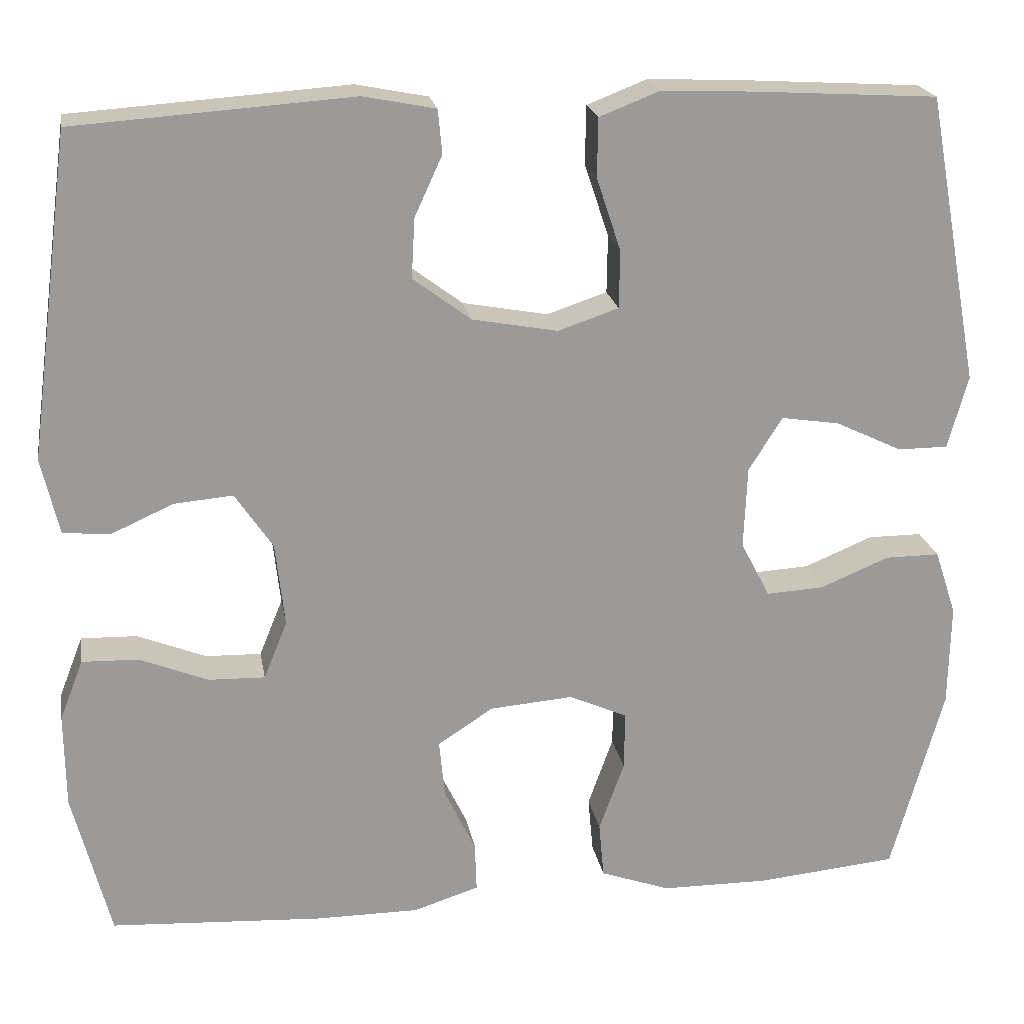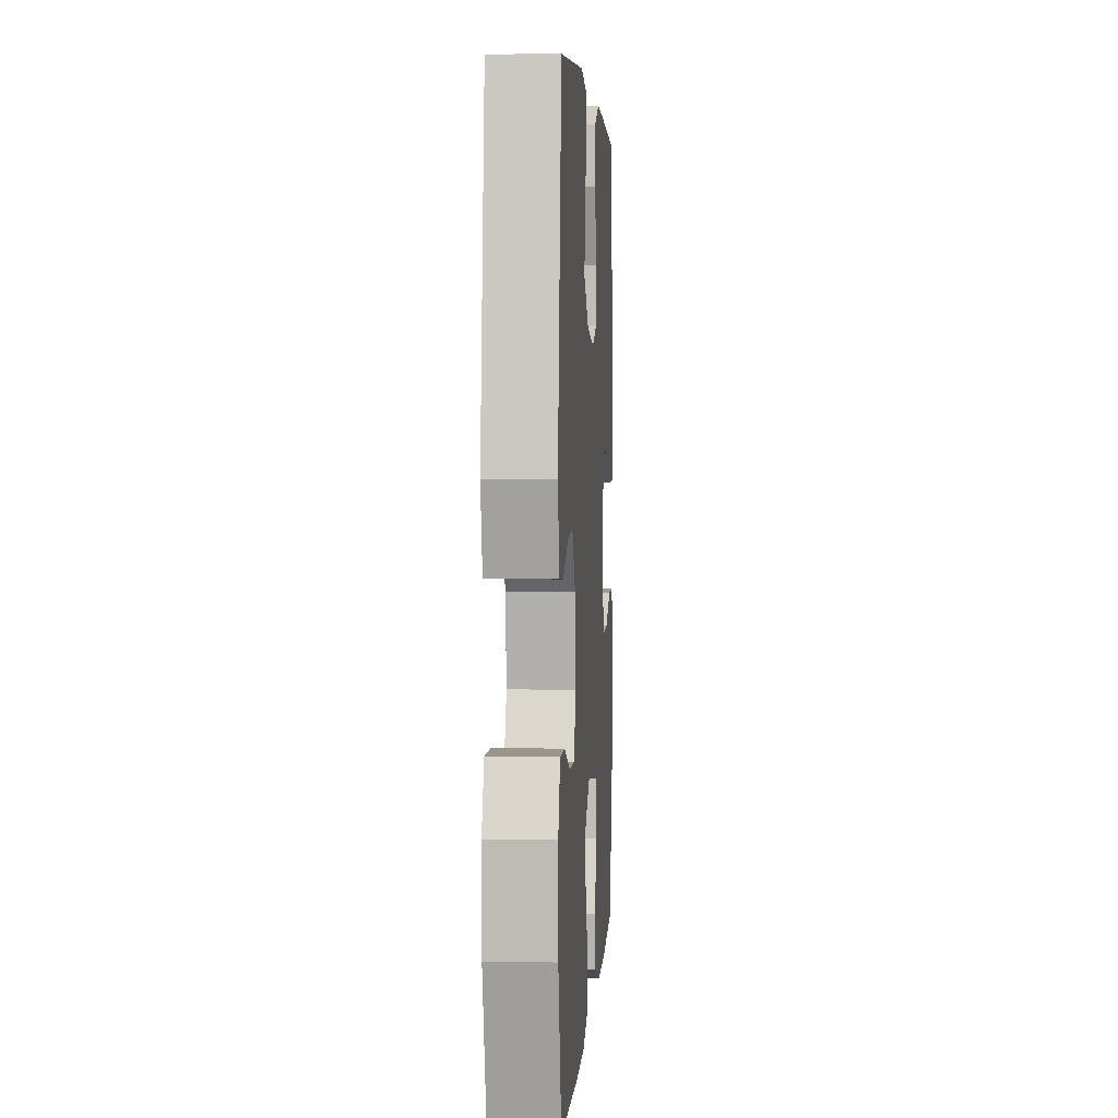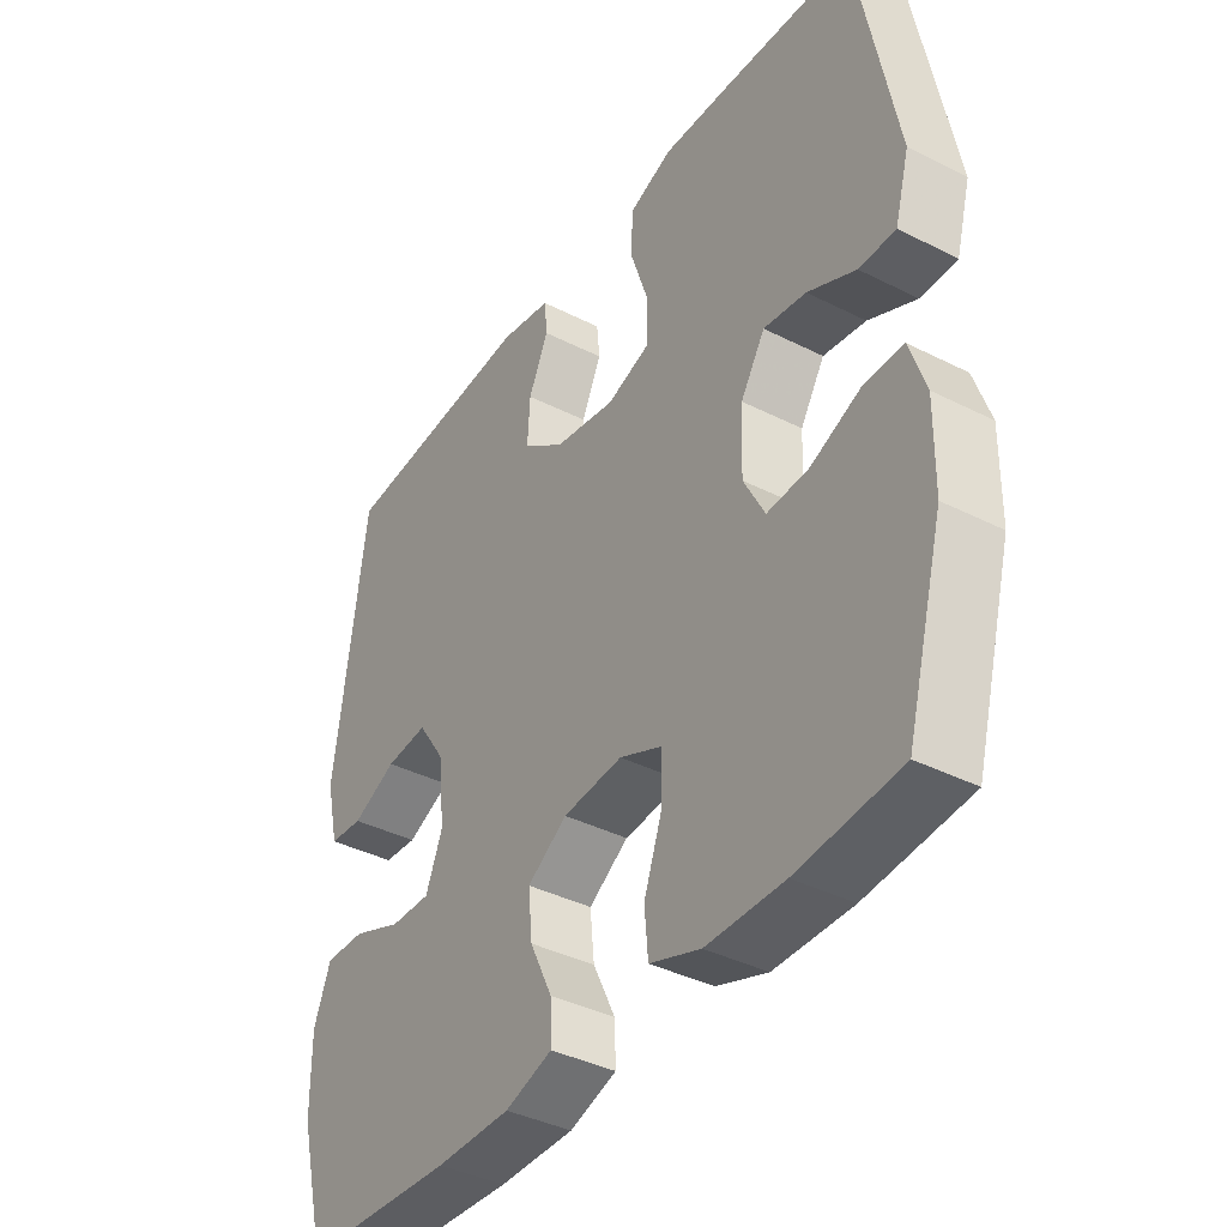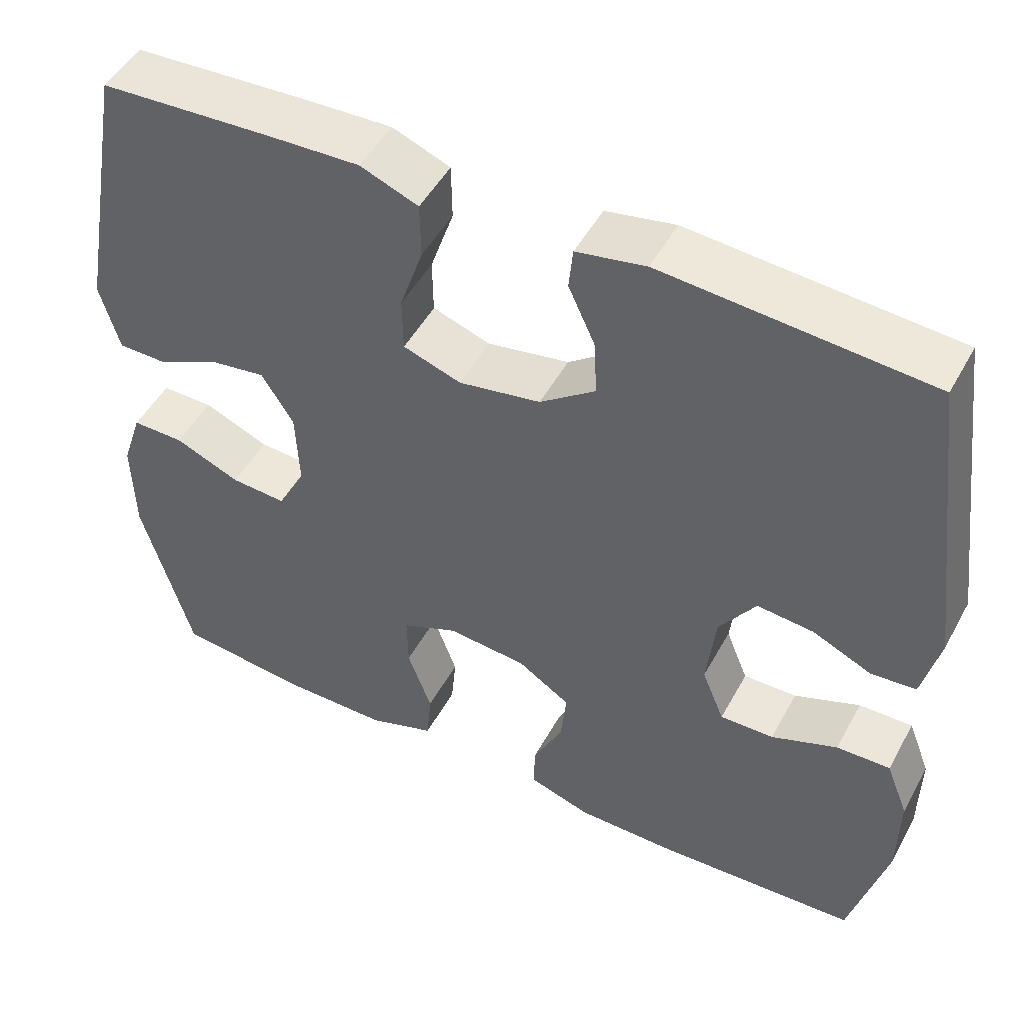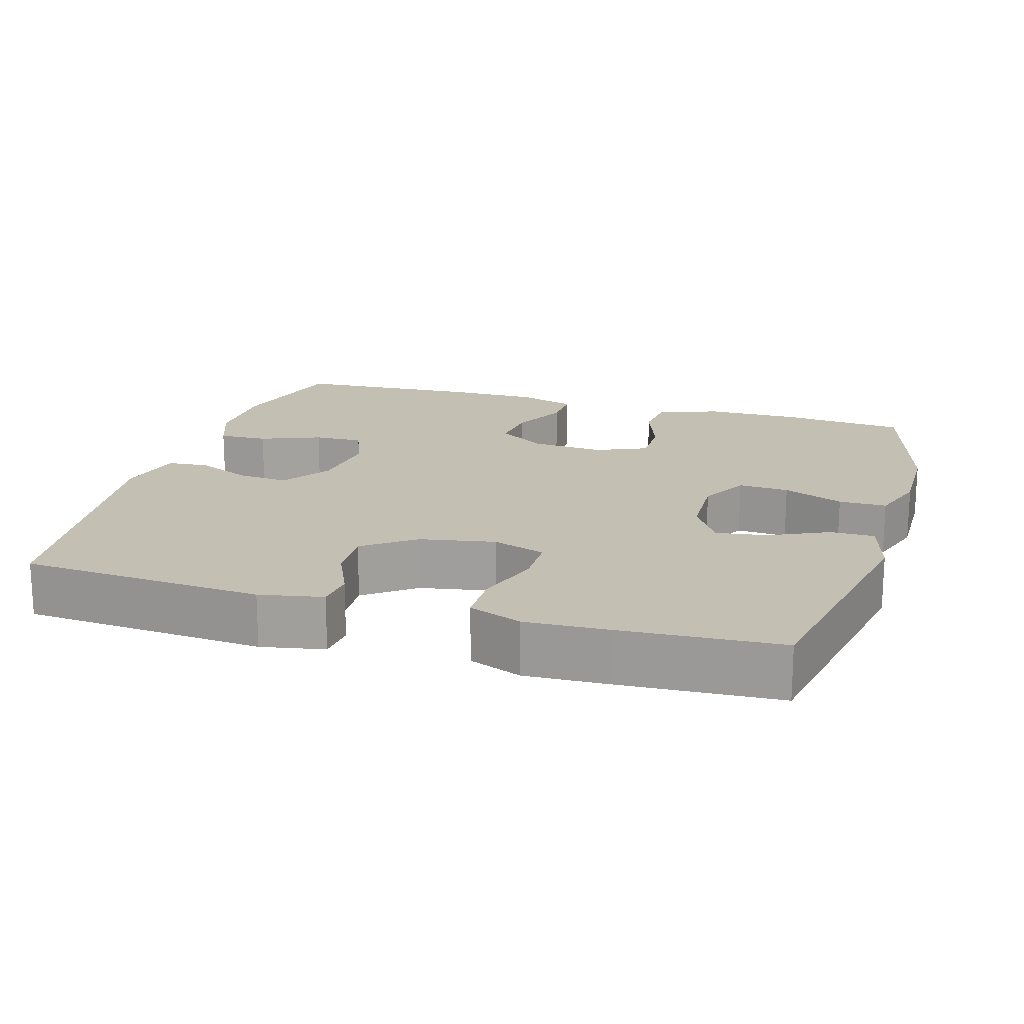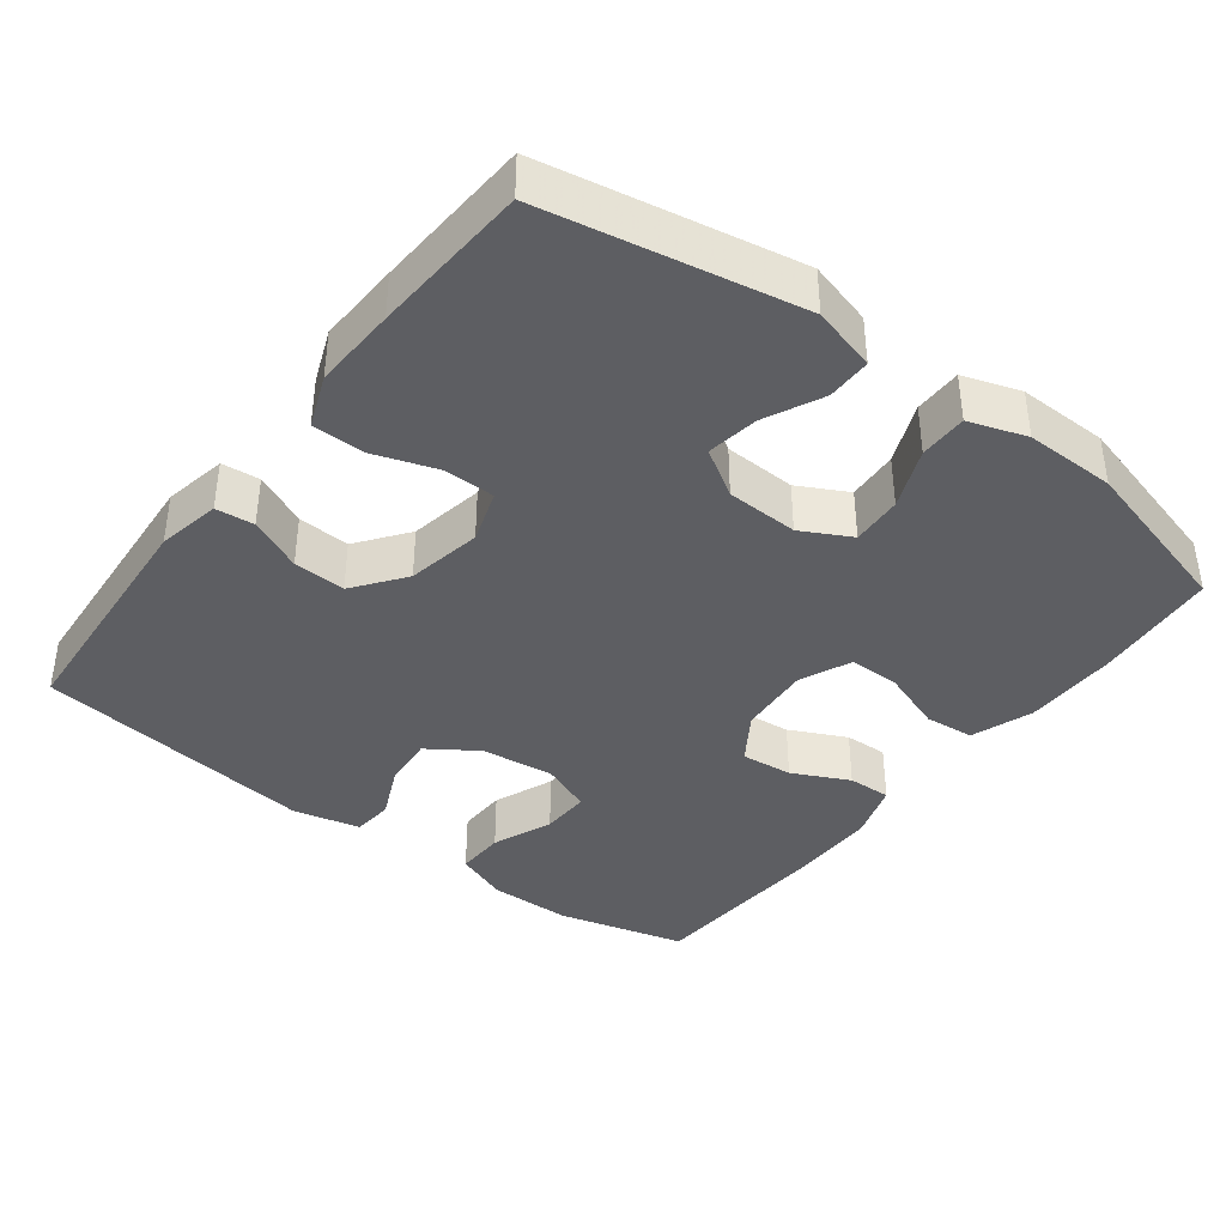
<metadata>
{"format":"obj","ext":"obj","renderer":"f3d","projection":"perspective","resolution":1024,"background":"white","views":[{"elev":20.9,"azim":-9.7,"up":"+Z"},{"elev":4.2,"azim":-86.3,"up":"+Z"},{"elev":-39.2,"azim":57.7,"up":"+Z"},{"elev":49.6,"azim":-152.1,"up":"+Z"},{"elev":17.8,"azim":16.8,"up":"+Y"},{"elev":-39.1,"azim":52.8,"up":"+Y"}]}
</metadata>
<code>
v 0.5 0.07 0.5
v 0.564 0.07 0.155
v 0.54 0.07 0.068
v 0.48 0.07 0.068
v 0.401 0.07 0.106
v 0.331 0.07 0.117
v 0.291 0.07 0.053
v 0.287 0.07 -0.045
v 0.322 0.07 -0.112
v 0.391 0.07 -0.108
v 0.473 0.07 -0.074
v 0.538 0.07 -0.074
v 0.564 0.07 -0.152
v 0.562 0.07 -0.275
v 0.5 0.07 -0.5
v 0.331 0.07 -0.516
v 0.203 0.07 -0.515
v 0.119 0.07 -0.485
v 0.113 0.07 -0.418
v 0.143 0.07 -0.334
v 0.144 0.07 -0.264
v 0.074 0.07 -0.233
v -0.025 0.07 -0.241
v -0.091 0.07 -0.284
v -0.084 0.07 -0.354
v -0.047 0.07 -0.431
v -0.045 0.07 -0.49
v -0.123 0.07 -0.515
v -0.247 0.07 -0.515
v -0.5 0.07 -0.5
v -0.545 0.07 -0.325
v -0.546 0.07 -0.212
v -0.518 0.07 -0.14
v -0.451 0.07 -0.142
v -0.369 0.07 -0.175
v -0.302 0.07 -0.177
v -0.274 0.07 -0.108
v -0.285 0.07 -0.008
v -0.33 0.07 0.059
v -0.4 0.07 0.053
v -0.474 0.07 0.02
v -0.53 0.07 0.025
v -0.551 0.07 0.116
v -0.5 0.07 0.5
v -0.17 0.07 0.523
v -0.084 0.07 0.506
v -0.079 0.07 0.454
v -0.112 0.07 0.382
v -0.116 0.07 0.311
v -0.047 0.07 0.259
v 0.055 0.07 0.24
v 0.127 0.07 0.264
v 0.128 0.07 0.333
v 0.099 0.07 0.42
v 0.1 0.07 0.49
v 0.172 0.07 0.518
v 0.285 0.07 0.513
v 0.5 0 0.5
v 0.564 0 0.155
v 0.54 0 0.068
v 0.48 0 0.068
v 0.401 0 0.106
v 0.331 0 0.117
v 0.291 0 0.053
v 0.287 0 -0.045
v 0.322 0 -0.112
v 0.391 0 -0.108
v 0.473 0 -0.074
v 0.538 0 -0.074
v 0.564 0 -0.152
v 0.562 0 -0.275
v 0.5 0 -0.5
v 0.331 0 -0.516
v 0.203 0 -0.515
v 0.119 0 -0.485
v 0.113 0 -0.418
v 0.143 0 -0.334
v 0.144 0 -0.264
v 0.074 0 -0.233
v -0.025 0 -0.241
v -0.091 0 -0.284
v -0.084 0 -0.354
v -0.047 0 -0.431
v -0.045 0 -0.49
v -0.123 0 -0.515
v -0.247 0 -0.515
v -0.5 0 -0.5
v -0.545 0 -0.325
v -0.546 0 -0.212
v -0.518 0 -0.14
v -0.451 0 -0.142
v -0.369 0 -0.175
v -0.302 0 -0.177
v -0.274 0 -0.108
v -0.285 0 -0.008
v -0.33 0 0.059
v -0.4 0 0.053
v -0.474 0 0.02
v -0.53 0 0.025
v -0.551 0 0.116
v -0.5 0 0.5
v -0.17 0 0.523
v -0.084 0 0.506
v -0.079 0 0.454
v -0.112 0 0.382
v -0.116 0 0.311
v -0.047 0 0.259
v 0.055 0 0.24
v 0.127 0 0.264
v 0.128 0 0.333
v 0.099 0 0.42
v 0.1 0 0.49
v 0.172 0 0.518
v 0.285 0 0.513
f 3 4 5
f 2 3 5
f 1 2 5
f 57 1 5
f 56 57 5
f 55 56 5
f 54 55 5
f 53 54 5
f 52 53 5 6
f 51 52 6 7
f 50 51 7 8
f 49 50 8 9
f 46 47 48
f 45 46 48
f 44 45 48
f 43 44 48
f 42 43 48
f 41 42 48
f 40 41 48
f 39 40 48 49
f 38 39 49 9
f 33 34 35
f 32 33 35
f 31 32 35
f 30 31 35
f 29 30 35
f 28 29 35
f 27 28 35
f 26 27 35
f 25 26 35
f 24 25 35 36
f 23 24 36 37
f 18 19 20
f 17 18 20
f 16 17 20
f 15 16 20
f 14 15 20
f 13 14 20
f 12 13 20
f 11 12 20
f 10 11 20
f 9 10 20 21
f 37 38 9
f 23 37 9
f 22 23 9
f 9 21 22
f 62 61 60
f 62 60 59
f 62 59 58
f 62 58 114
f 62 114 113
f 62 113 112
f 62 112 111
f 62 111 110
f 63 62 110 109
f 64 63 109 108
f 65 64 108 107
f 66 65 107 106
f 105 104 103
f 105 103 102
f 105 102 101
f 105 101 100
f 105 100 99
f 105 99 98
f 105 98 97
f 106 105 97 96
f 66 106 96 95
f 92 91 90
f 92 90 89
f 92 89 88
f 92 88 87
f 92 87 86
f 92 86 85
f 92 85 84
f 92 84 83
f 92 83 82
f 93 92 82 81
f 94 93 81 80
f 77 76 75
f 77 75 74
f 77 74 73
f 77 73 72
f 77 72 71
f 77 71 70
f 77 70 69
f 77 69 68
f 77 68 67
f 78 77 67 66
f 66 95 94
f 66 94 80
f 66 80 79
f 79 78 66
f 1 58 59 2
f 2 59 60 3
f 3 60 61 4
f 4 61 62 5
f 5 62 63 6
f 6 63 64 7
f 7 64 65 8
f 8 65 66 9
f 9 66 67 10
f 10 67 68 11
f 11 68 69 12
f 12 69 70 13
f 13 70 71 14
f 14 71 72 15
f 15 72 73 16
f 16 73 74 17
f 17 74 75 18
f 18 75 76 19
f 19 76 77 20
f 20 77 78 21
f 21 78 79 22
f 22 79 80 23
f 23 80 81 24
f 24 81 82 25
f 25 82 83 26
f 26 83 84 27
f 27 84 85 28
f 28 85 86 29
f 29 86 87 30
f 30 87 88 31
f 31 88 89 32
f 32 89 90 33
f 33 90 91 34
f 34 91 92 35
f 35 92 93 36
f 36 93 94 37
f 37 94 95 38
f 38 95 96 39
f 39 96 97 40
f 40 97 98 41
f 41 98 99 42
f 42 99 100 43
f 43 100 101 44
f 44 101 102 45
f 45 102 103 46
f 46 103 104 47
f 47 104 105 48
f 48 105 106 49
f 49 106 107 50
f 50 107 108 51
f 51 108 109 52
f 52 109 110 53
f 53 110 111 54
f 54 111 112 55
f 55 112 113 56
f 56 113 114 57
f 57 114 58 1

</code>
